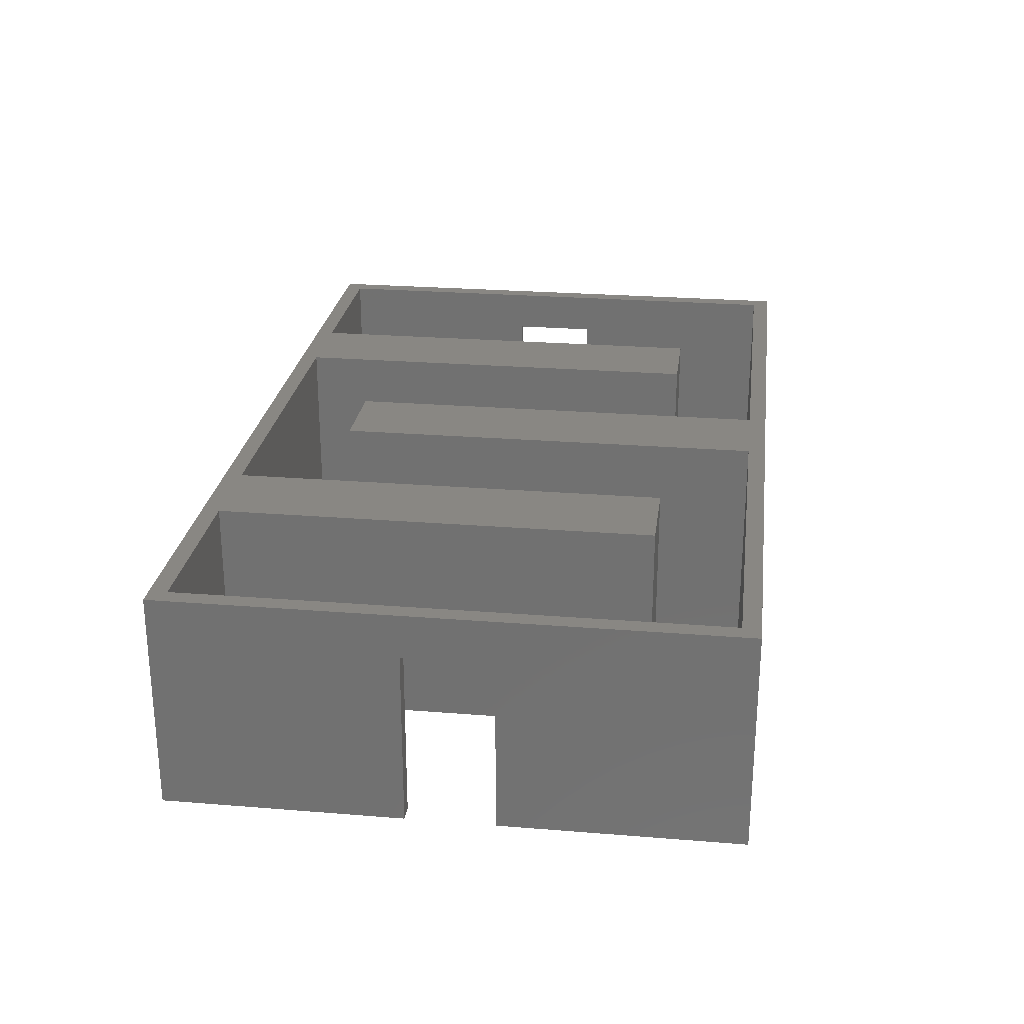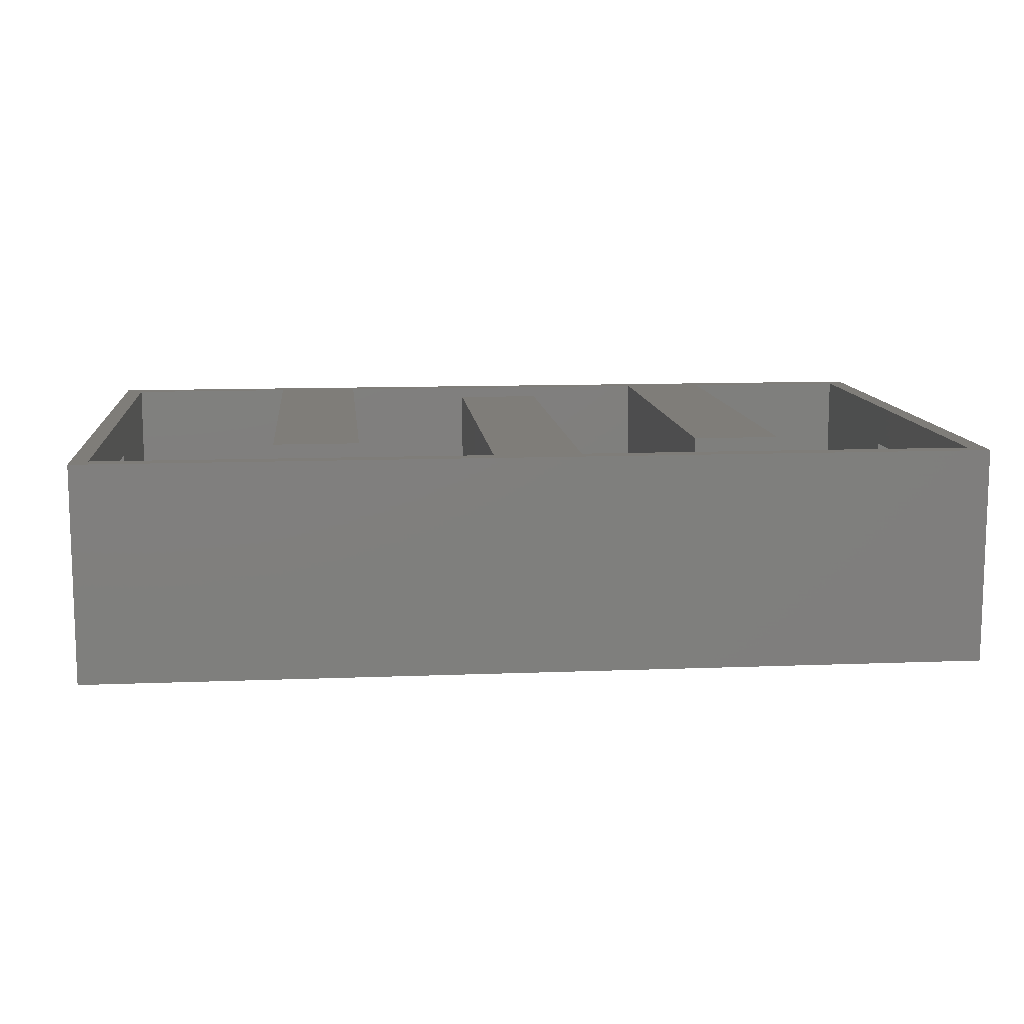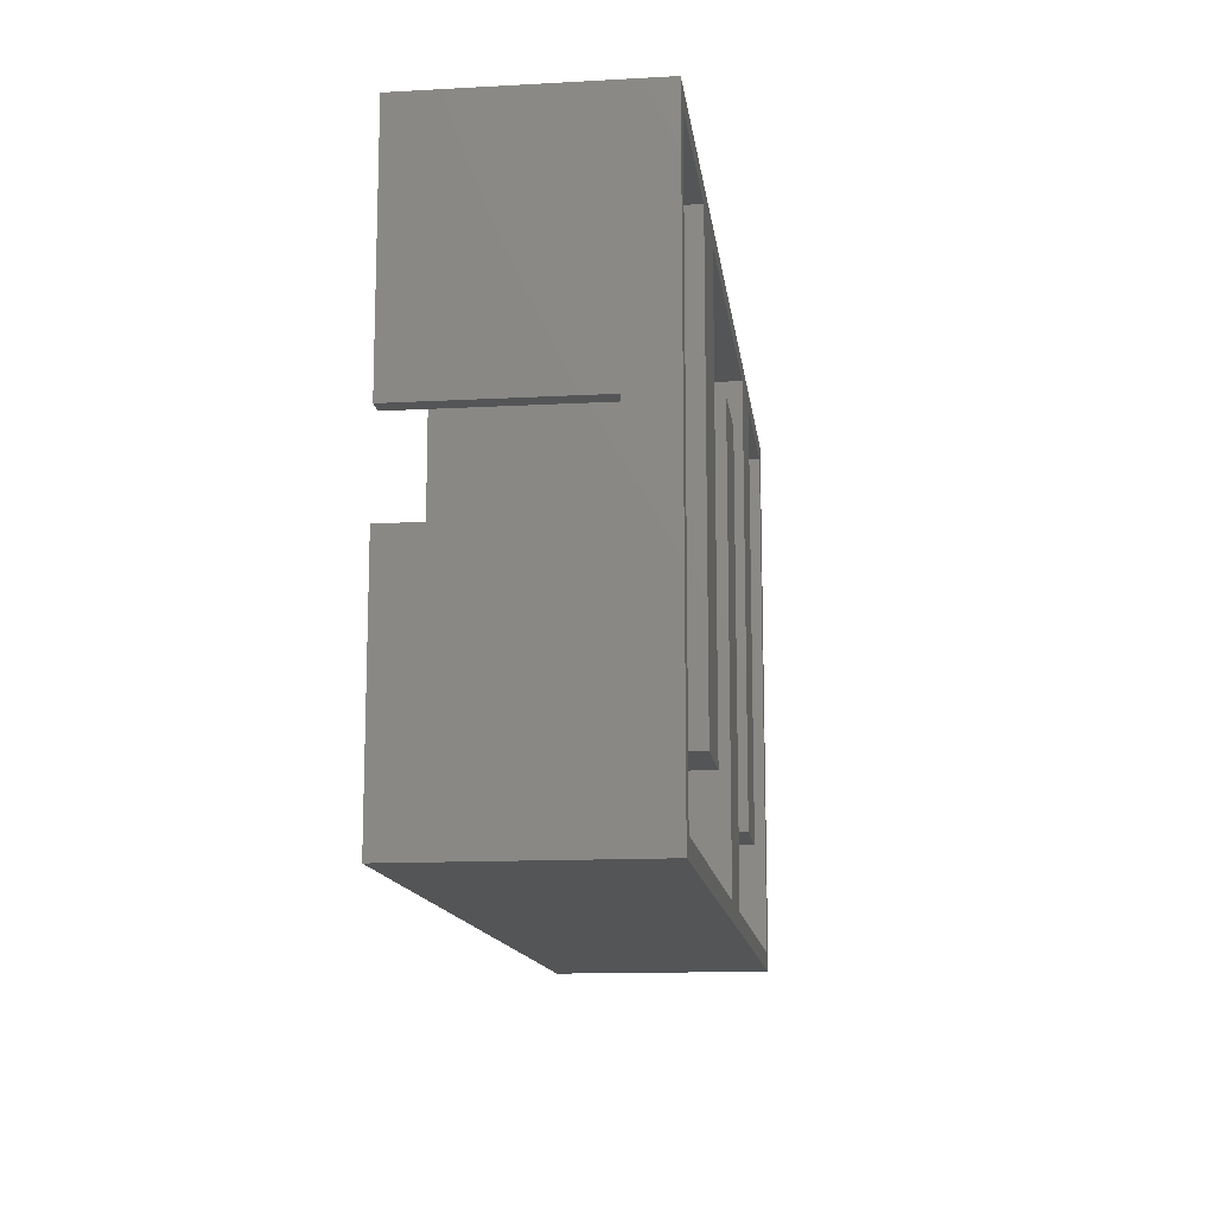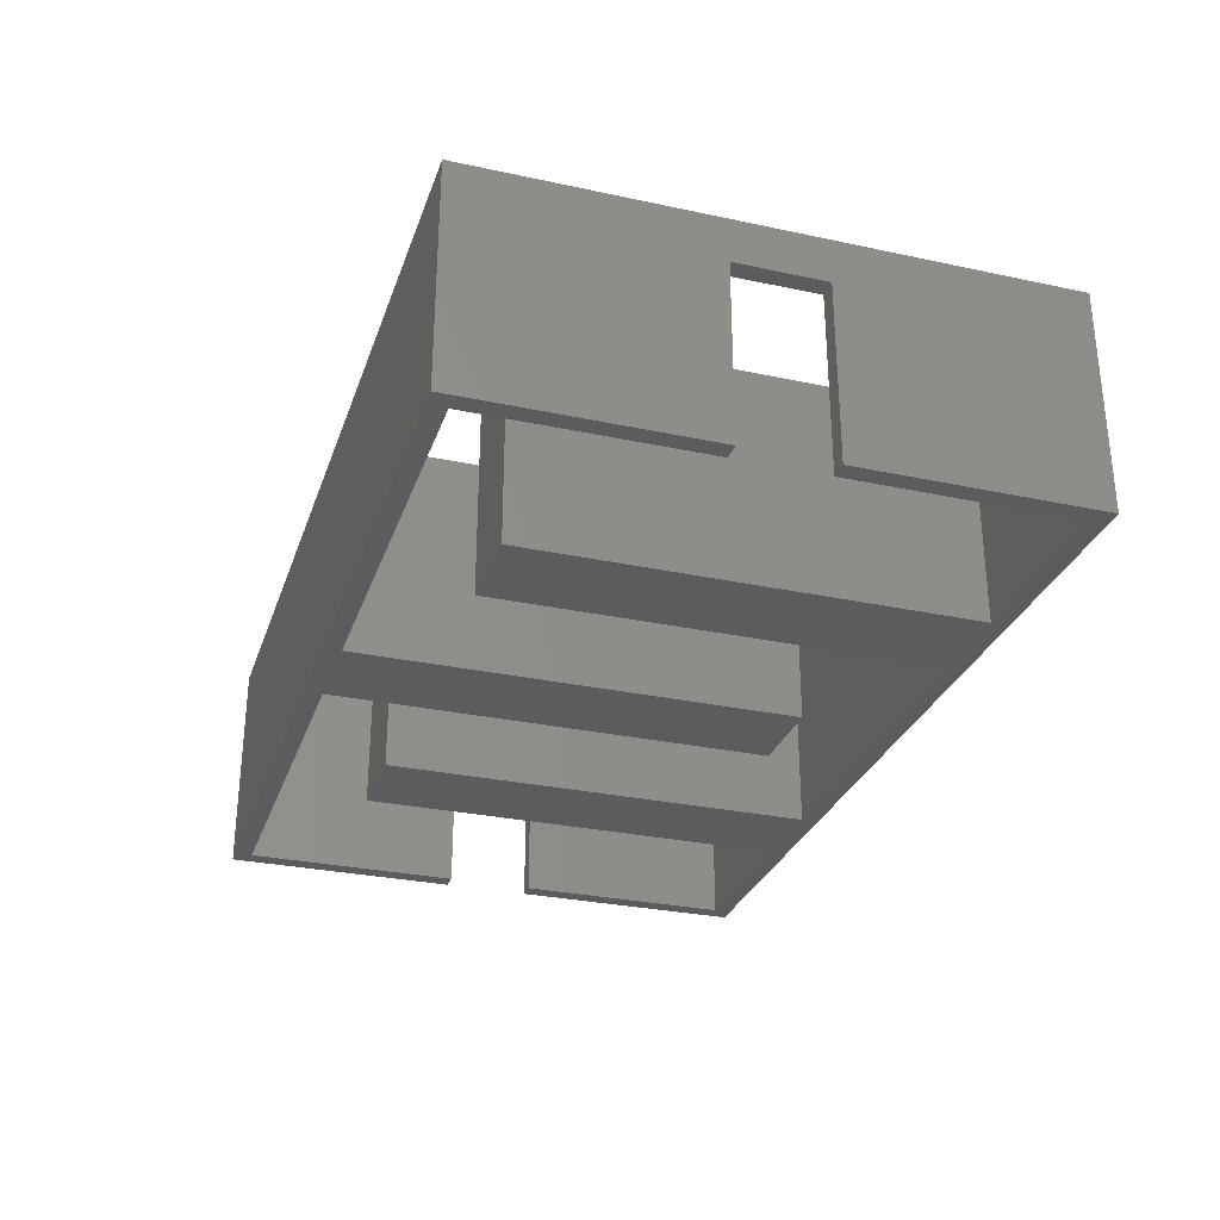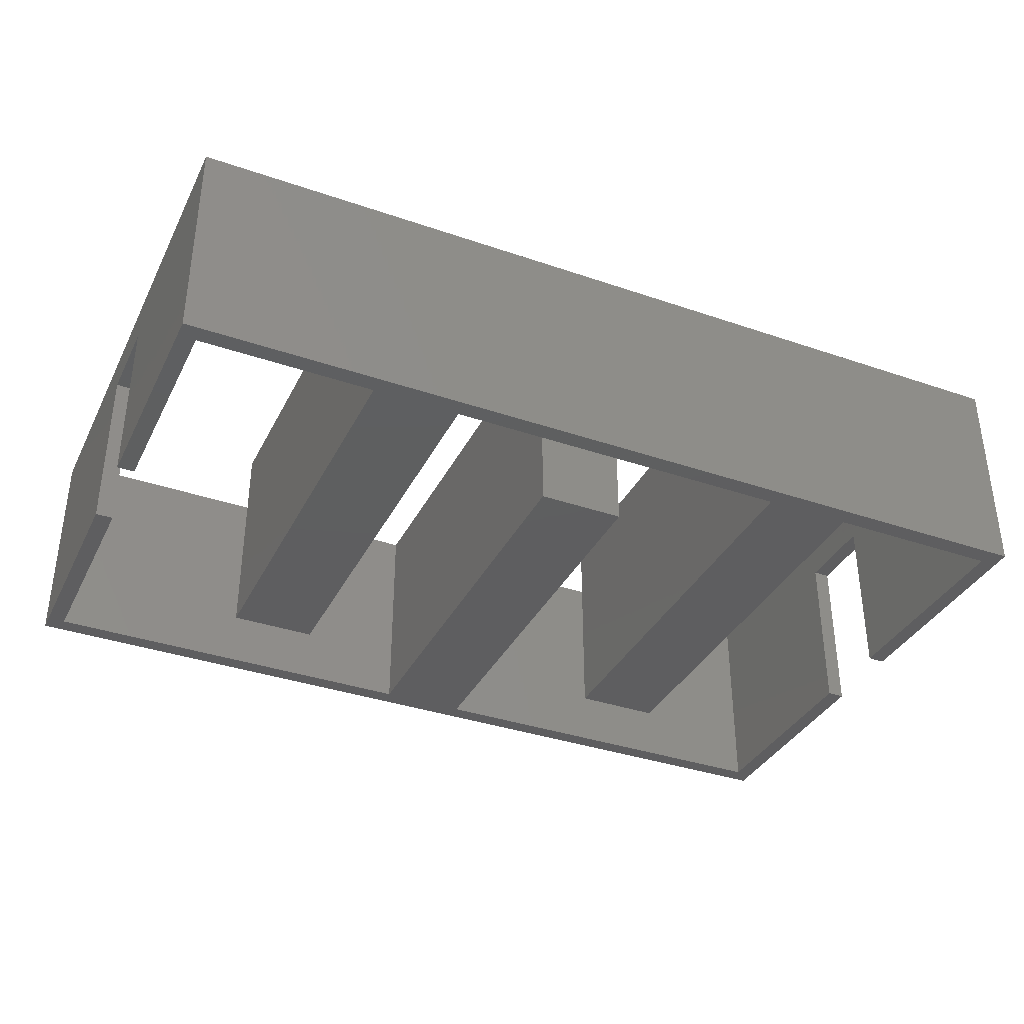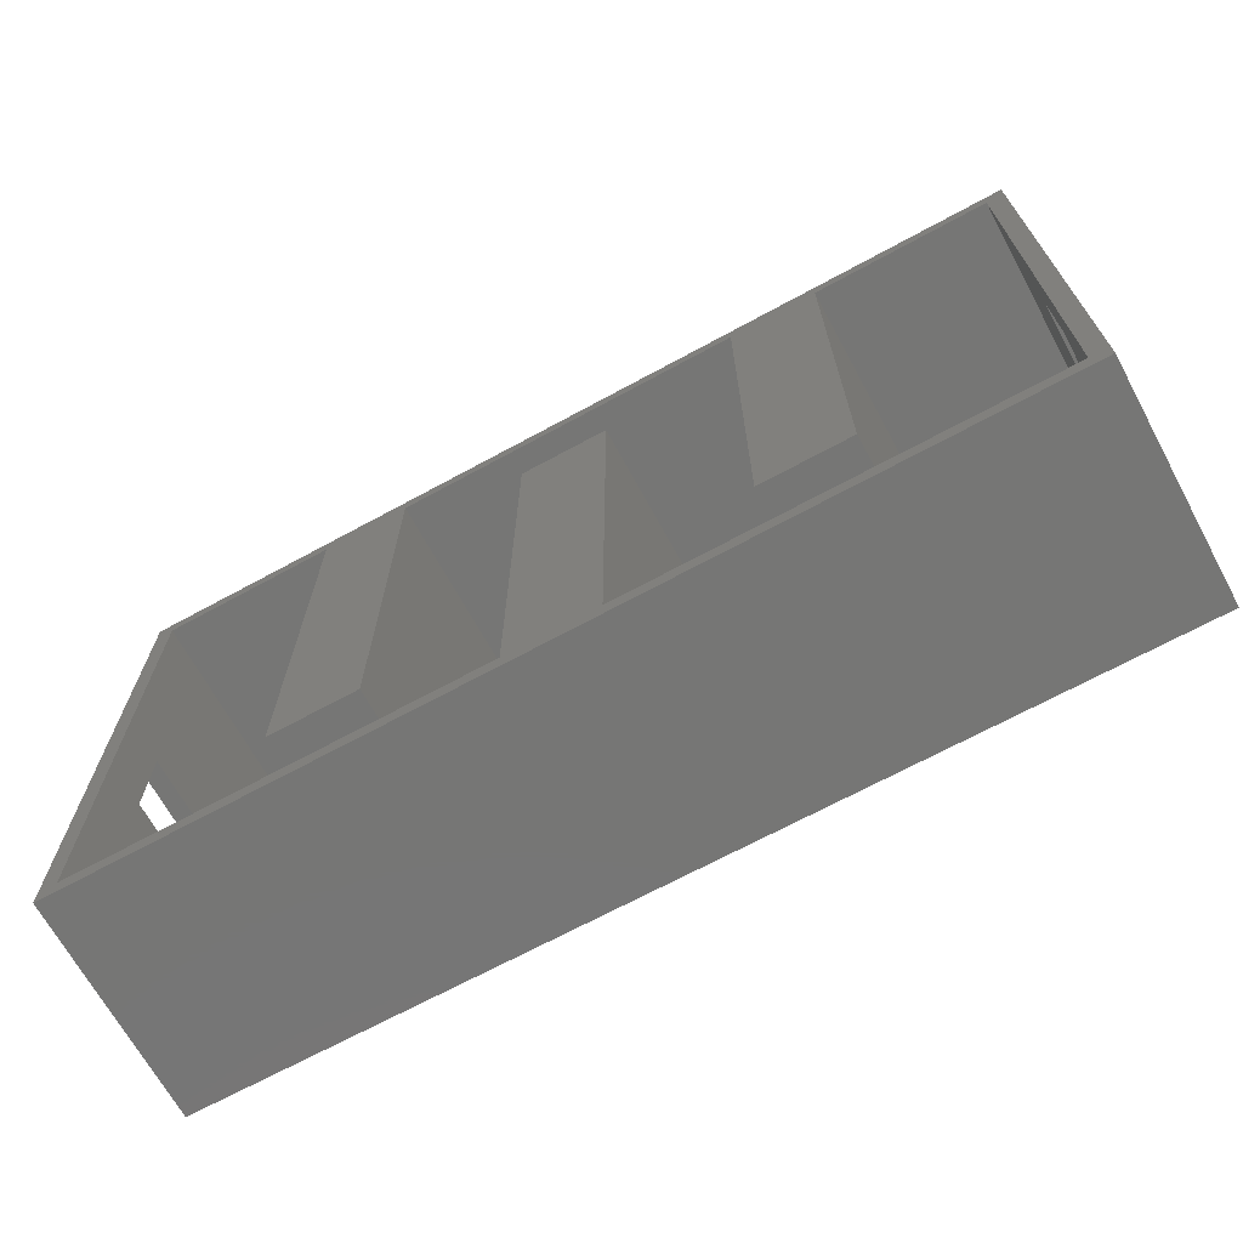
<metadata>
{"format":"stl","ext":"stl","renderer":"f3d","projection":"perspective","resolution":1024,"background":"white","views":[{"elev":25.5,"azim":-82.6,"up":"+Z"},{"elev":11.1,"azim":-5.6,"up":"+Z"},{"elev":-13.3,"azim":-82.9,"up":"+Y"},{"elev":-29.4,"azim":72.5,"up":"+Z"},{"elev":-36.1,"azim":155.8,"up":"+Z"},{"elev":-68.4,"azim":28.6,"up":"+Y"}]}
</metadata>
<code>
# stl→obj: 56 verts, 112 faces
v -0.2 3.5 2
v -8.535e-16 3.5 2
v -0.2 2.5 2
v -7.636e-16 2.5 2
v -0.2 2.5 0
v -7.636e-16 2.5 0
v -0.2 3.5 0
v -9.473e-16 3.5 0
v 10.2 3.5 2
v 10.2 2.5 2
v 10 3.5 2
v 10 2.5 2
v 10.2 2.5 0
v 10 2.5 0
v 10.2 3.5 0
v 10 3.5 0
v 3 6 2.5
v 3 1 2.5
v 3 6 0
v 3 1 0
v 2 1 2.5
v 2 1 0
v 2 6 2.5
v 2 6 0
v 4.5 5 2.5
v 5.5 5 2.5
v 4.5 5 0
v 5.5 5 0
v 5.5 2.22e-16 2.5
v 5.5 2.22e-16 0
v 4.5 0 2.5
v 4.5 0 0
v 8 6 2.5
v 8 1 2.5
v 8 6 0
v 8 1 0
v -0.2 -0.2 2.5
v 10.2 -0.2 2.5
v 0 0 2.5
v -0.2 6.2 2.5
v 7 1 2.5
v 7 6 2.5
v -1.096e-15 6 2.5
v 10.2 6.2 2.5
v 10 6 2.5
v 10 0 2.5
v -0.2 6.2 0
v 10.2 6.2 0
v 7 1 0
v 10.2 -0.2 0
v -0.2 -0.2 0
v 7 6 0
v 10 6 0
v -1.096e-15 6 0
v 0 0 0
v 10 0 0
f 1 2 3
f 2 4 3
f 5 3 6
f 3 4 6
f 7 8 1
f 8 2 1
f 9 10 11
f 10 12 11
f 10 13 12
f 13 14 12
f 9 11 15
f 11 16 15
f 17 18 19
f 18 20 19
f 18 21 20
f 21 22 20
f 21 23 22
f 23 24 22
f 25 26 27
f 26 28 27
f 26 29 28
f 29 30 28
f 31 25 32
f 25 27 32
f 33 34 35
f 34 36 35
f 23 21 18
f 29 37 38
f 26 25 29
f 25 31 29
f 29 31 37
f 31 39 37
f 37 39 40
f 41 34 42
f 34 33 42
f 18 17 23
f 17 40 23
f 23 40 43
f 40 39 43
f 17 42 40
f 42 33 40
f 40 33 44
f 33 45 44
f 44 45 38
f 45 46 38
f 38 46 29
f 40 44 47
f 44 48 47
f 34 41 36
f 41 49 36
f 15 48 9
f 48 44 9
f 9 44 10
f 44 38 10
f 10 38 13
f 38 50 13
f 5 51 3
f 51 37 3
f 3 37 1
f 37 40 1
f 1 40 7
f 40 47 7
f 38 37 50
f 37 51 50
f 48 15 16
f 36 49 35
f 49 52 35
f 16 53 48
f 53 35 48
f 48 35 47
f 35 52 47
f 47 52 19
f 8 7 54
f 7 47 54
f 54 47 24
f 47 19 24
f 24 19 22
f 19 20 22
f 51 5 6
f 6 55 51
f 55 32 51
f 51 32 50
f 14 13 56
f 13 50 56
f 56 50 30
f 50 32 30
f 30 32 28
f 32 27 28
f 14 56 12
f 56 46 12
f 12 46 11
f 46 45 11
f 11 45 16
f 45 53 16
f 56 30 46
f 30 29 46
f 55 39 32
f 39 31 32
f 8 54 2
f 54 43 2
f 2 43 4
f 43 39 4
f 4 39 6
f 39 55 6
f 54 24 43
f 24 23 43
f 52 42 19
f 42 17 19
f 53 45 35
f 45 33 35
f 41 42 49
f 42 52 49

</code>
